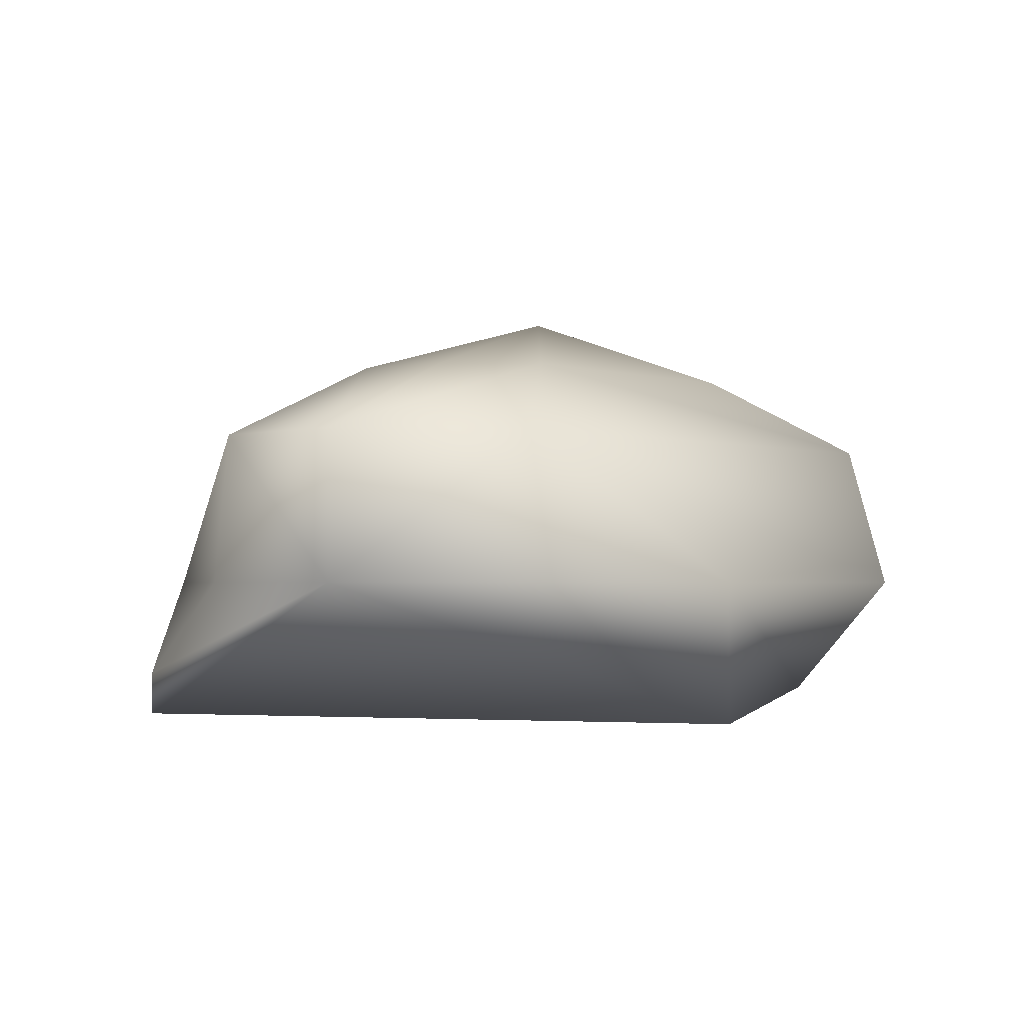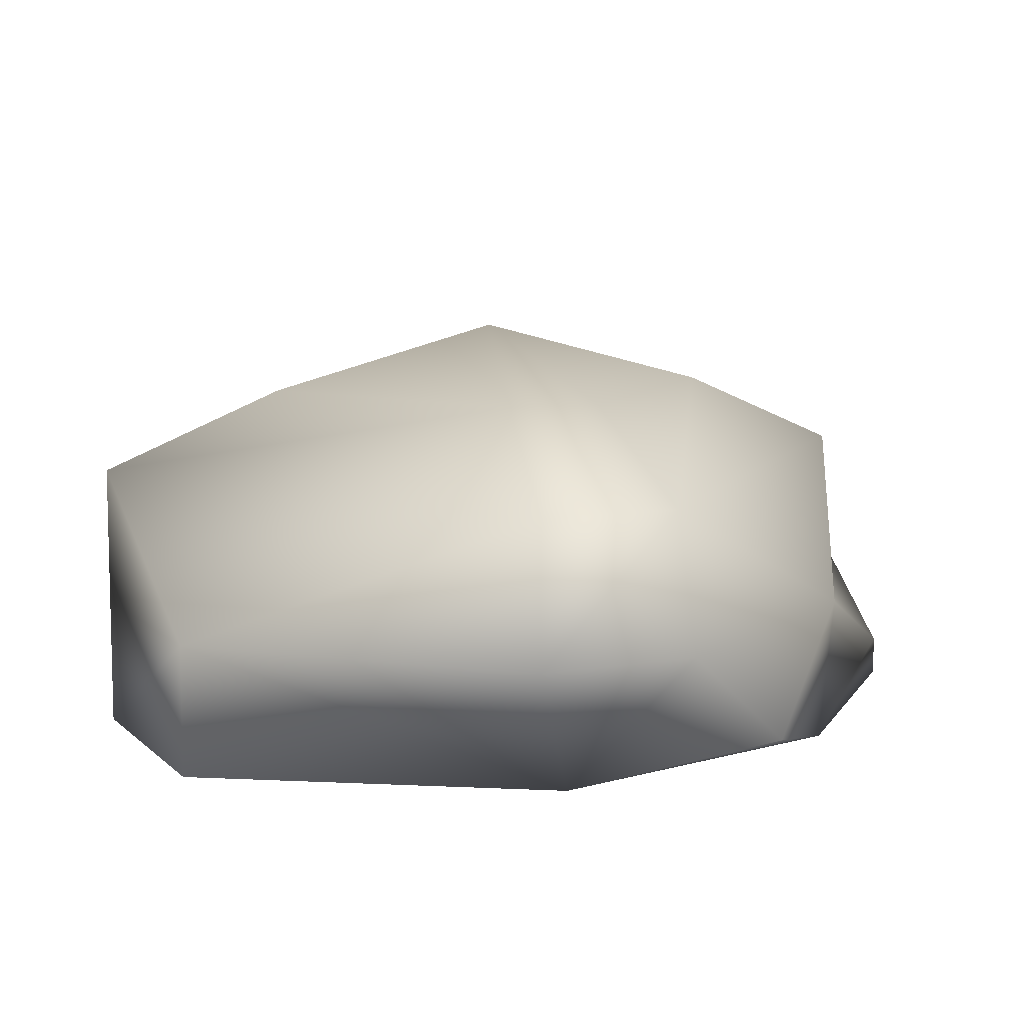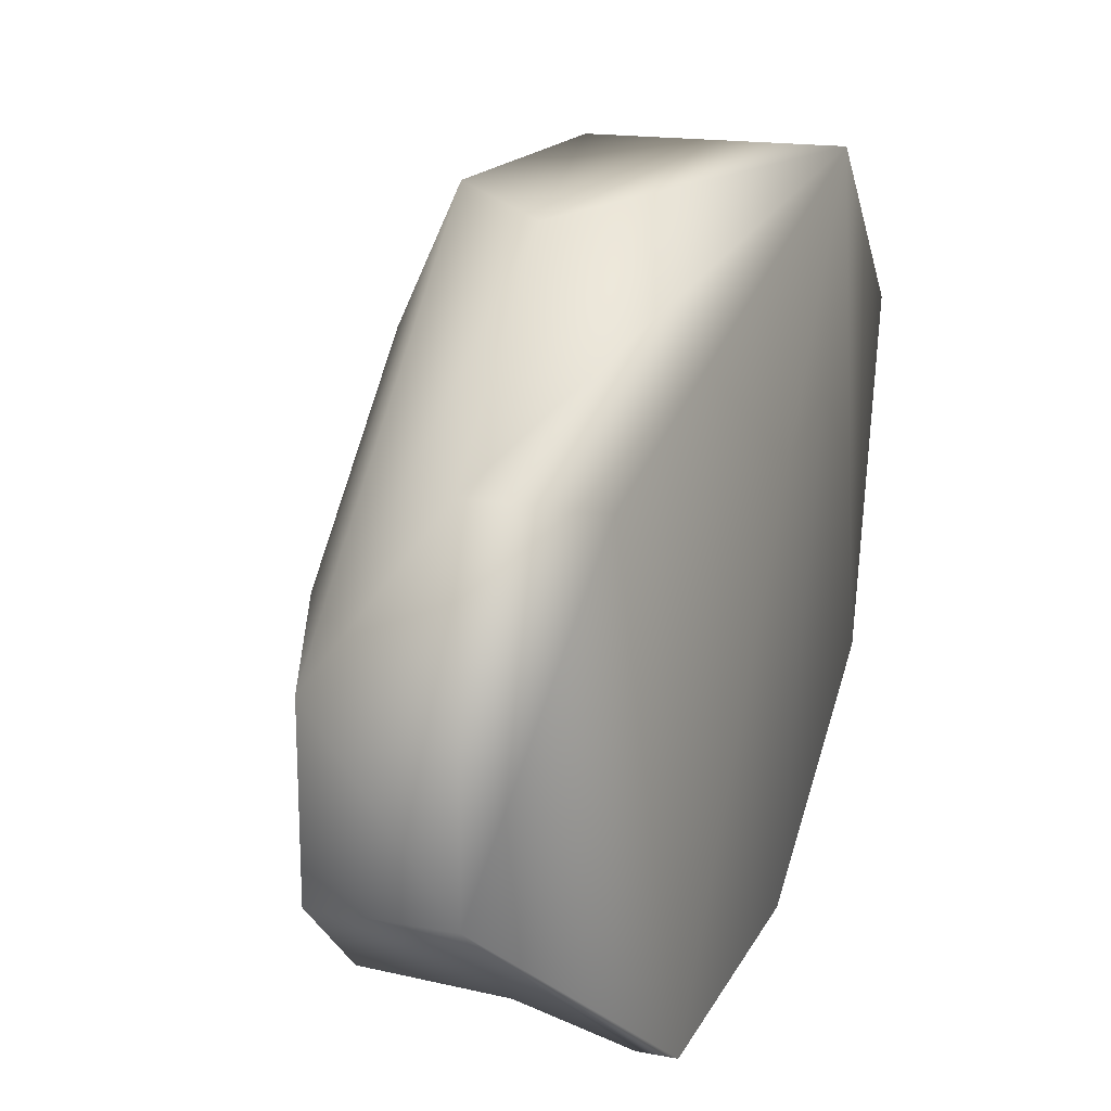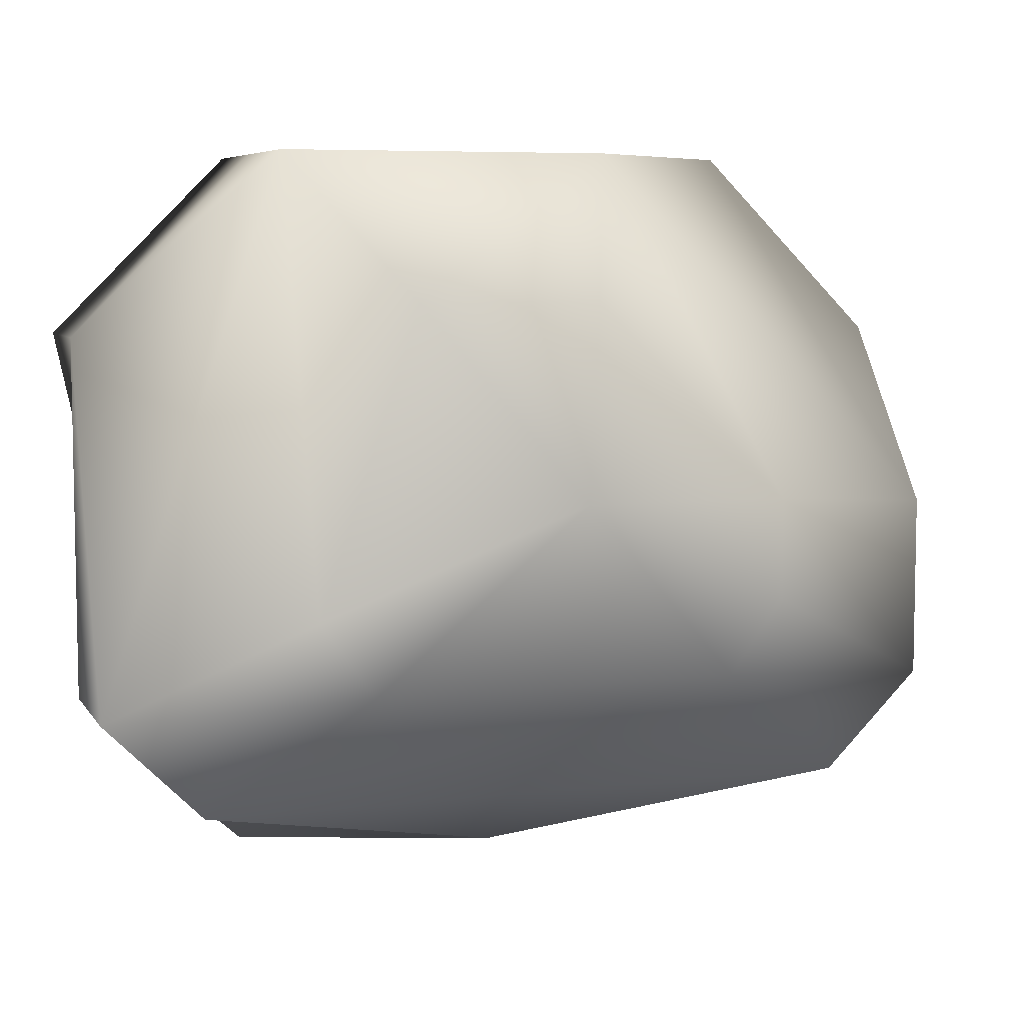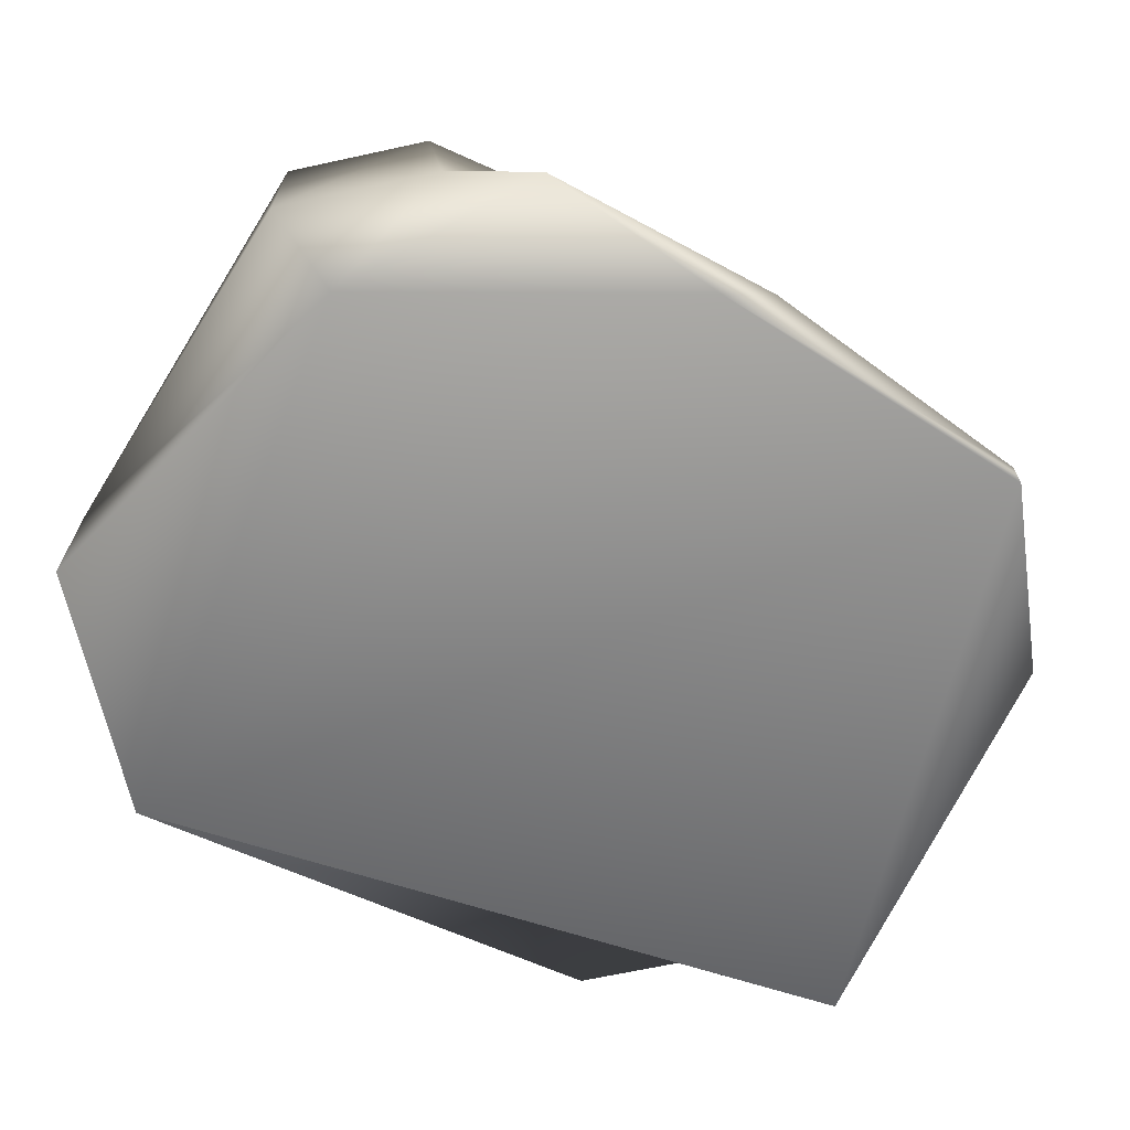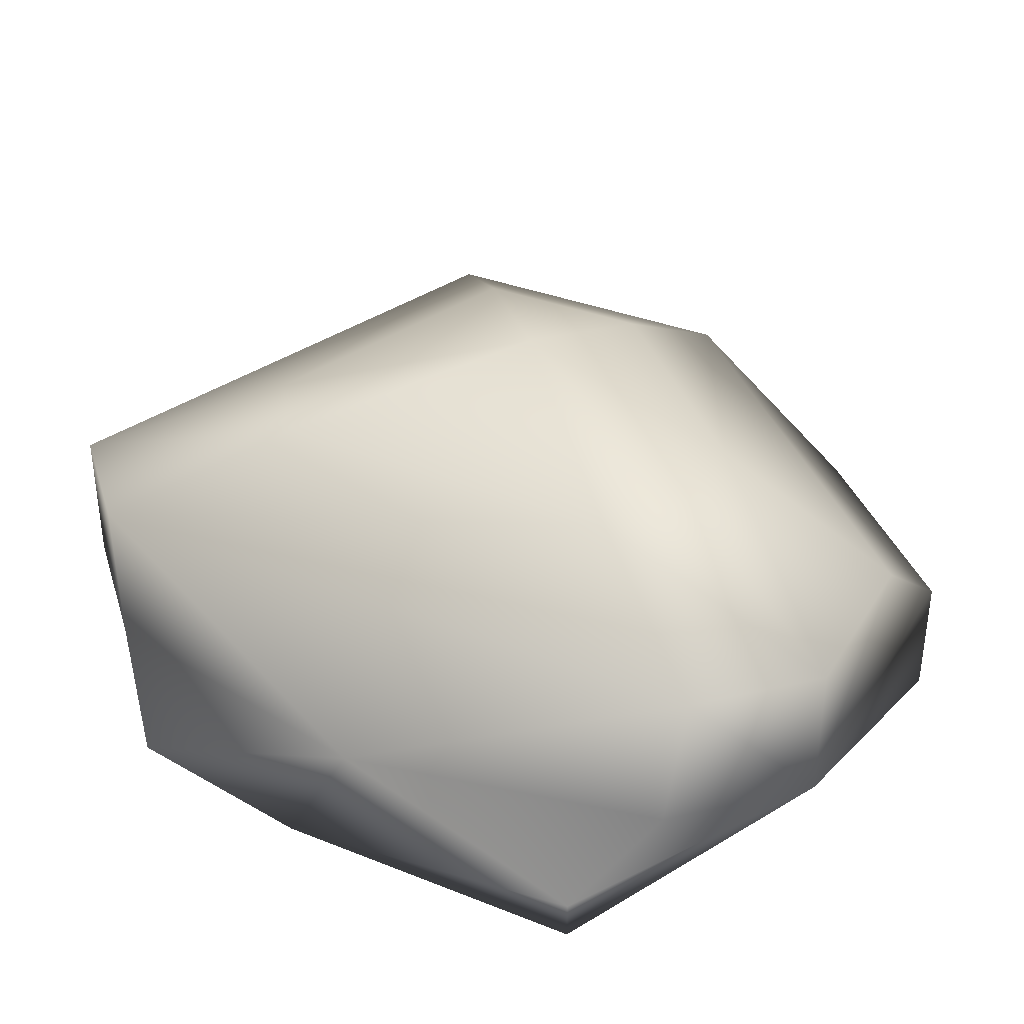
<metadata>
{"format":"obj","ext":"obj","renderer":"f3d","projection":"perspective","resolution":1024,"background":"white","views":[{"elev":-2.0,"azim":-92.0,"up":"+Y"},{"elev":8.2,"azim":109.5,"up":"+Y"},{"elev":17.3,"azim":-69.8,"up":"+Z"},{"elev":6.8,"azim":161.0,"up":"+Z"},{"elev":-66.8,"azim":147.3,"up":"+Y"},{"elev":34.9,"azim":-152.2,"up":"+Y"}]}
</metadata>
<code>
g pCube1_standardSurface2SG
v 0.633 0.5409 0.006133
v 1.879 0.2253 0.006133
v 1.879 0.5409 0.006133
v 0.633 0.2253 -1.781
v 0.633 0.3215 -1.781
v 1.433 0.2253 -1.781
v 2.326 0.5409 -0.4405
v 2.326 0.2253 -0.4405
v 2.136 0.2253 -1.334
v 2.326 0.5409 -1.334
v 0.1864 0.2253 -0.4405
v 0.1864 0.5409 -0.4405
v 0.1864 0.5409 -1.334
v 1.879 0.8856 0.006133
v 1.072 0.8856 0.006133
v 2.326 0.8856 -1.334
v 0.1864 0.8856 -0.8792
v 0.1864 0.8856 -1.334
v 1.879 0.3215 -1.781
v 2.047 0.5409 -1.613
v 1.256 0.5409 -1.781
v 2.082 0.8856 -1.577
v 0.4298 0.8856 -1.577
v 0.4651 0.5409 -1.613
v 0.6673 1.08 -0.8371
v 1.155 1.08 -0.3498
v 1.599 1.08 -0.3498
v 1.845 1.08 -1.087
v 1.711 1.08 -1.272
v 0.8013 1.08 -1.272
v 0.6673 1.08 -1.087
v 1.24 1.245 -0.8151
f 1 2 3
f 4 5 6
f 7 8 9
f 7 9 10
f 11 2 12
f 2 1 12
f 2 8 7
f 2 7 3
f 13 4 11
f 1 3 14
f 1 14 15
f 14 7 16
f 13 12 17
f 13 17 18
f 19 20 9
f 20 10 9
f 1 15 17
f 1 17 12
f 20 21 22
f 22 21 23
f 21 24 23
f 10 20 22
f 10 22 16
f 23 24 13
f 23 13 18
f 20 19 21
f 21 5 24
f 3 7 14
f 7 10 16
f 17 15 25
f 15 26 25
f 15 14 27
f 15 27 26
f 14 16 28
f 14 28 27
f 16 22 29
f 16 29 28
f 22 23 30
f 22 30 29
f 23 18 30
f 18 31 30
f 18 17 25
f 18 25 31
f 13 24 5
f 13 5 4
f 11 4 2
f 13 11 12
f 25 26 32
f 26 27 32
f 27 28 32
f 28 29 32
f 29 30 32
f 30 31 32
f 31 25 32
f 19 9 6
f 6 5 21
f 6 21 19
f 2 9 8
f 2 4 6
f 2 6 9

</code>
